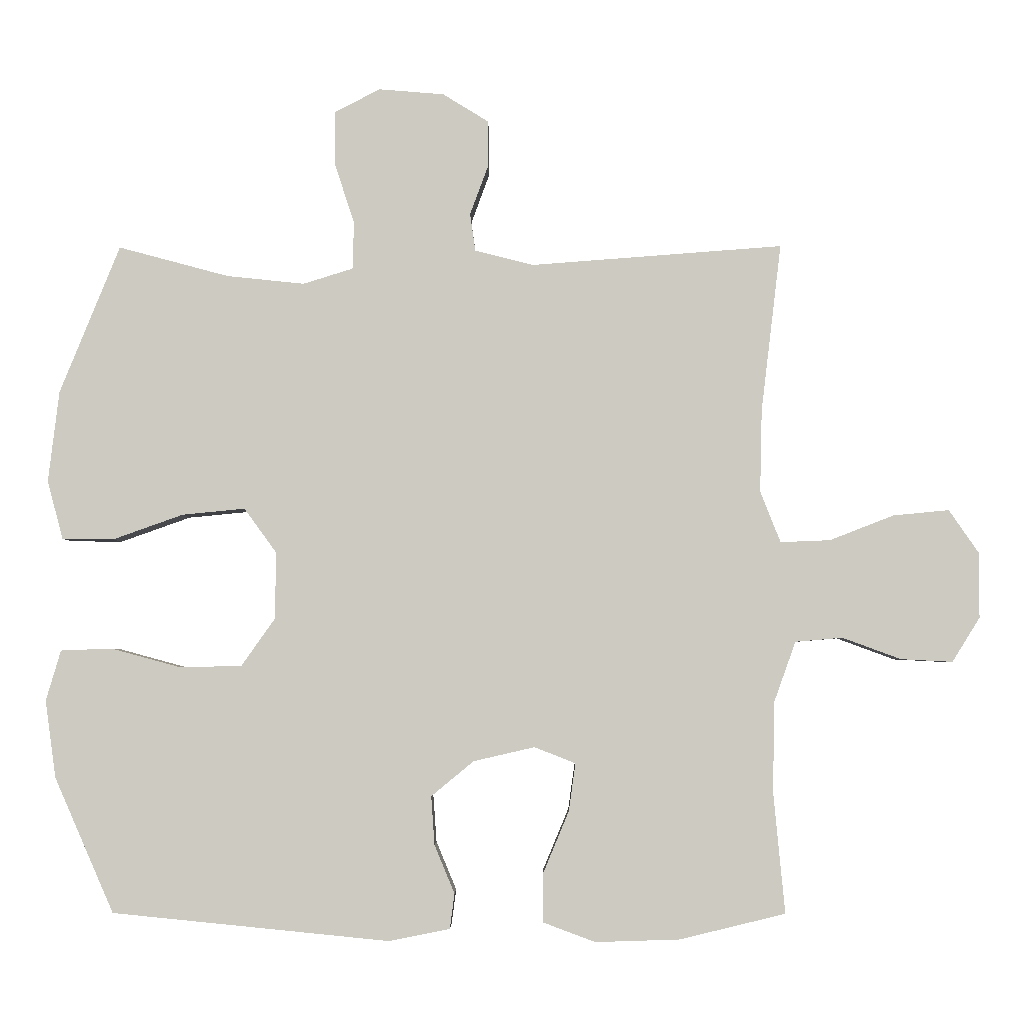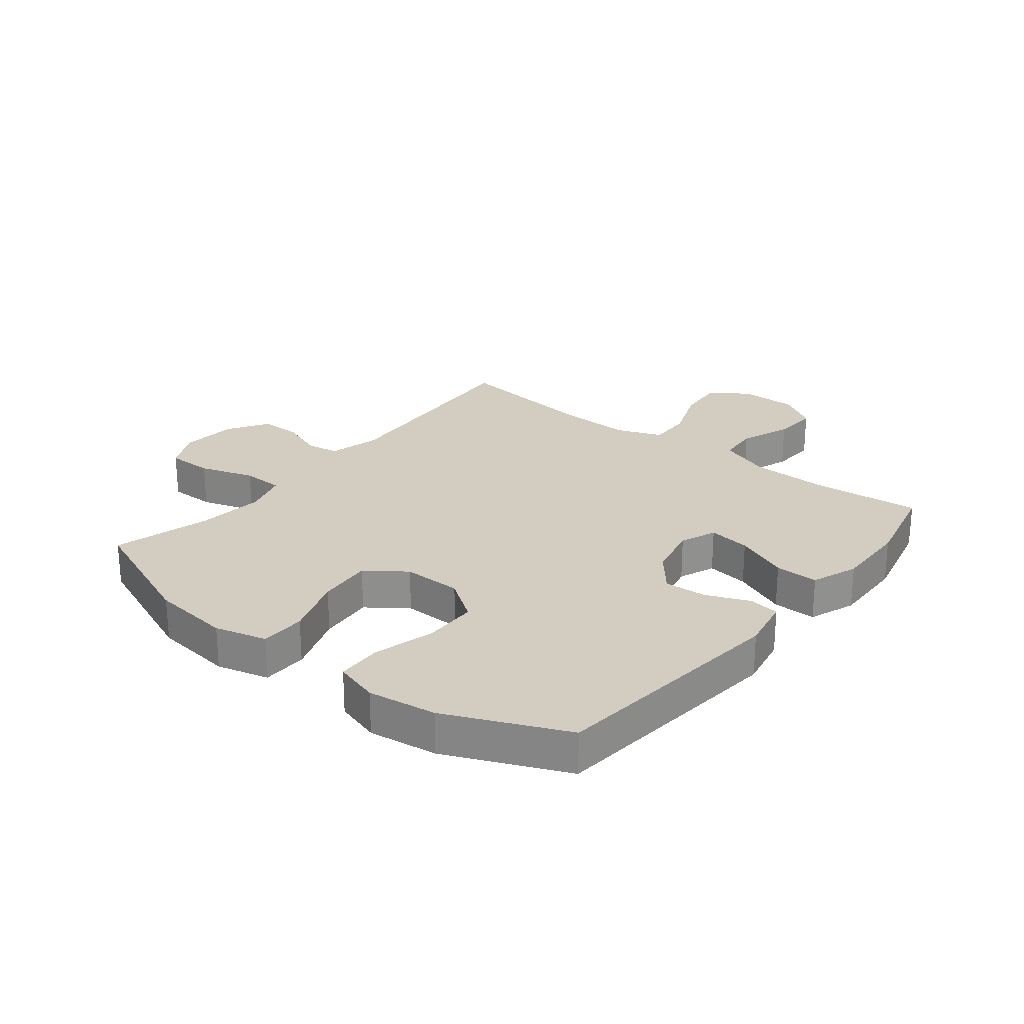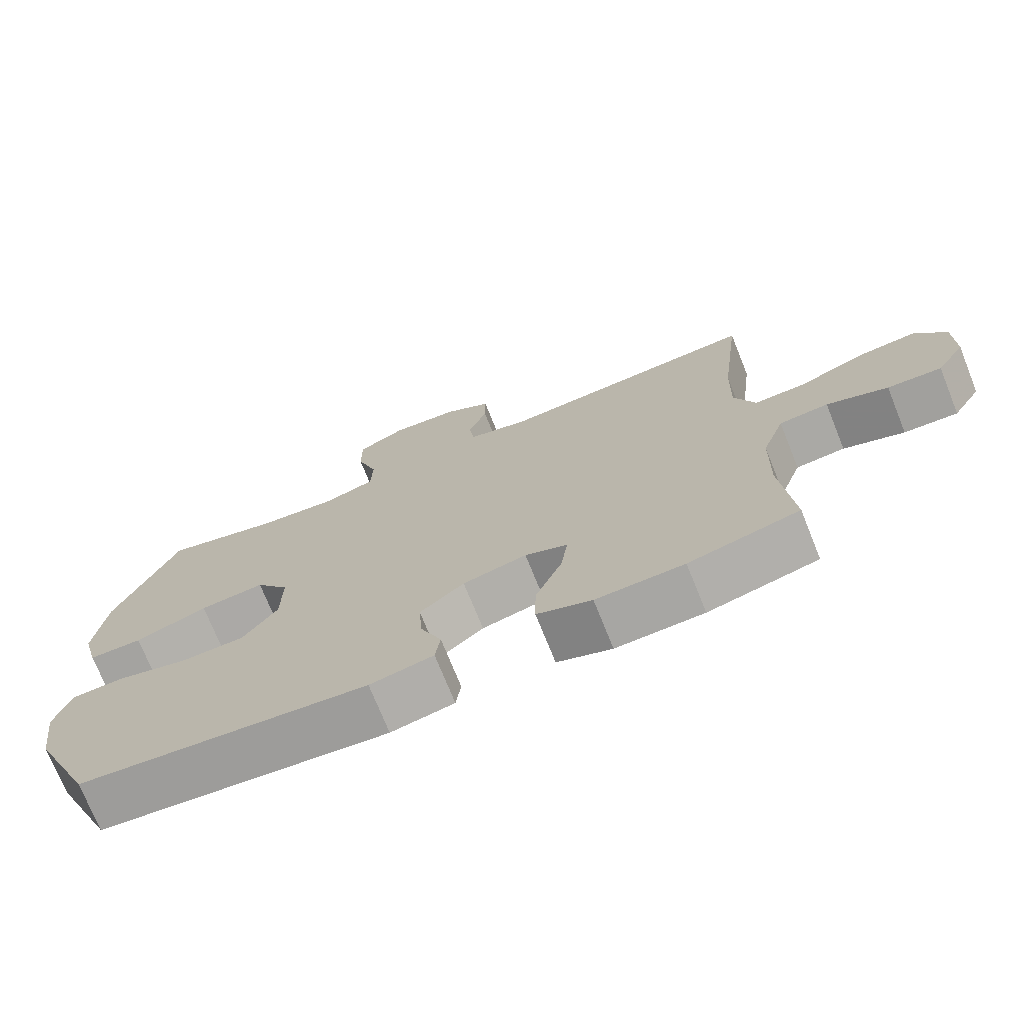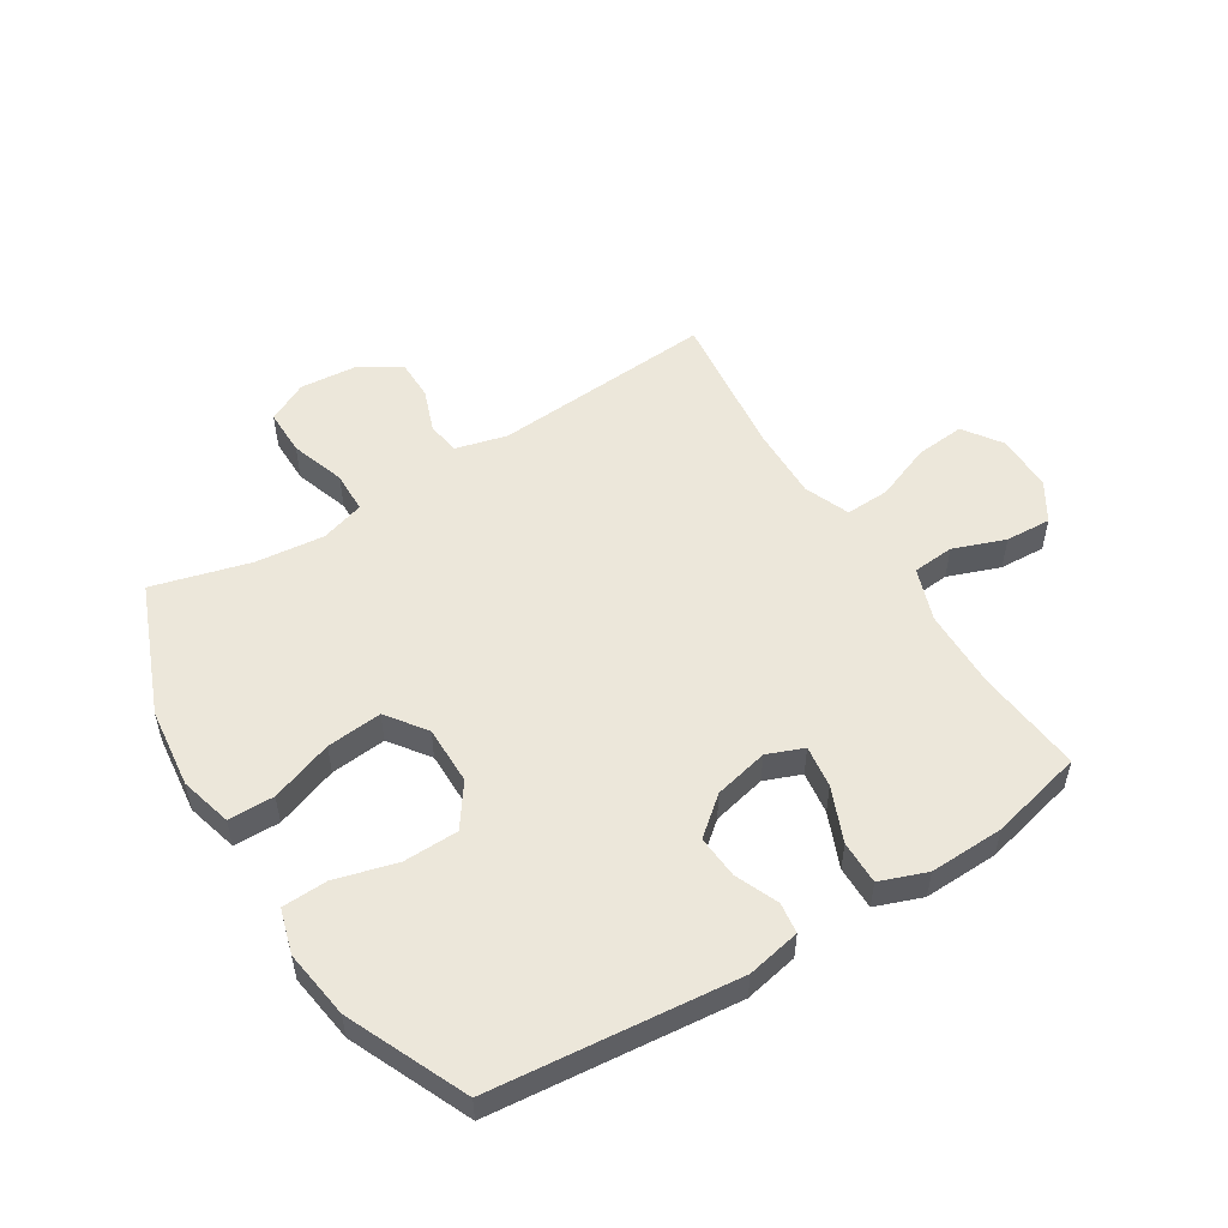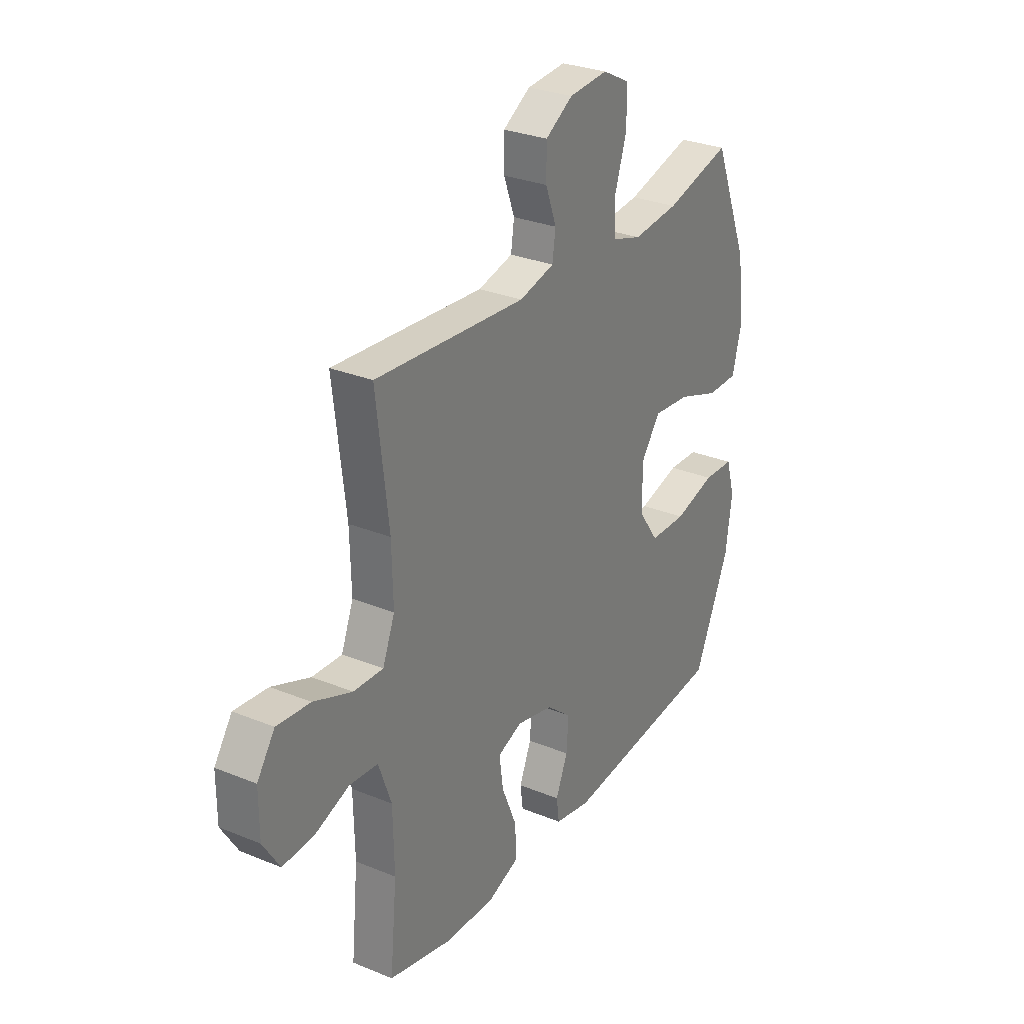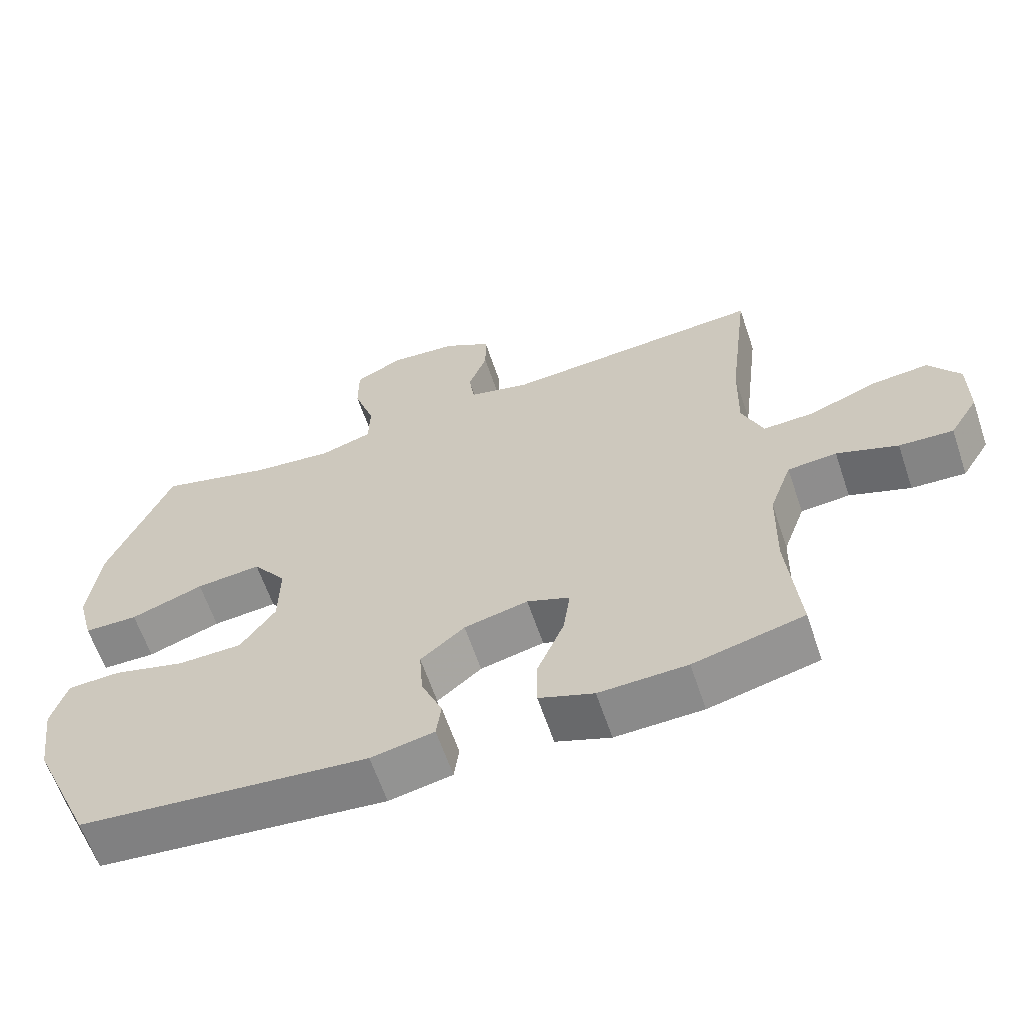
<metadata>
{"format":"obj","ext":"obj","renderer":"f3d","projection":"perspective","resolution":1024,"background":"white","views":[{"elev":-3.8,"azim":-179.3,"up":"+Z"},{"elev":24.8,"azim":128.7,"up":"+Y"},{"elev":-73.2,"azim":-158.1,"up":"+Z"},{"elev":52.9,"azim":148.0,"up":"+Y"},{"elev":29.1,"azim":-58.7,"up":"+Z"},{"elev":-62.7,"azim":-161.3,"up":"+Z"}]}
</metadata>
<code>
v -0.5 0.07 -0.5
v -0.483 0.07 -0.32
v -0.486 0.07 -0.186
v -0.518 0.07 -0.097
v -0.588 0.07 -0.091
v -0.675 0.07 -0.123
v -0.752 0.07 -0.127
v -0.793 0.07 -0.061
v -0.793 0.07 0.036
v -0.749 0.07 0.1
v -0.666 0.07 0.092
v -0.571 0.07 0.055
v -0.497 0.07 0.052
v -0.467 0.07 0.128
v -0.47 0.07 0.25
v -0.5 0.07 0.5
v -0.126 0.07 0.472
v -0.039 0.07 0.494
v -0.031 0.07 0.55
v -0.058 0.07 0.623
v -0.058 0.07 0.692
v 0.01 0.07 0.734
v 0.107 0.07 0.742
v 0.175 0.07 0.707
v 0.175 0.07 0.629
v 0.145 0.07 0.537
v 0.147 0.07 0.467
v 0.221 0.07 0.444
v 0.336 0.07 0.456
v 0.5 0.07 0.5
v 0.589 0.07 0.28
v 0.605 0.07 0.145
v 0.582 0.07 0.058
v 0.505 0.07 0.057
v 0.401 0.07 0.094
v 0.308 0.07 0.103
v 0.26 0.07 0.037
v 0.261 0.07 -0.062
v 0.311 0.07 -0.133
v 0.403 0.07 -0.135
v 0.506 0.07 -0.107
v 0.582 0.07 -0.11
v 0.604 0.07 -0.185
v 0.588 0.07 -0.3
v 0.5 0.07 -0.5
v 0.088 0.07 -0.541
v -0.002 0.07 -0.523
v -0.009 0.07 -0.471
v 0.021 0.07 -0.399
v 0.026 0.07 -0.327
v -0.037 0.07 -0.275
v -0.128 0.07 -0.254
v -0.189 0.07 -0.278
v -0.179 0.07 -0.349
v -0.141 0.07 -0.44
v -0.14 0.07 -0.513
v -0.218 0.07 -0.542
v -0.343 0.07 -0.538
v -0.5 0 -0.5
v -0.483 0 -0.32
v -0.486 0 -0.186
v -0.518 0 -0.097
v -0.588 0 -0.091
v -0.675 0 -0.123
v -0.752 0 -0.127
v -0.793 0 -0.061
v -0.793 0 0.036
v -0.749 0 0.1
v -0.666 0 0.092
v -0.571 0 0.055
v -0.497 0 0.052
v -0.467 0 0.128
v -0.47 0 0.25
v -0.5 0 0.5
v -0.126 0 0.472
v -0.039 0 0.494
v -0.031 0 0.55
v -0.058 0 0.623
v -0.058 0 0.692
v 0.01 0 0.734
v 0.107 0 0.742
v 0.175 0 0.707
v 0.175 0 0.629
v 0.145 0 0.537
v 0.147 0 0.467
v 0.221 0 0.444
v 0.336 0 0.456
v 0.5 0 0.5
v 0.589 0 0.28
v 0.605 0 0.145
v 0.582 0 0.058
v 0.505 0 0.057
v 0.401 0 0.094
v 0.308 0 0.103
v 0.26 0 0.037
v 0.261 0 -0.062
v 0.311 0 -0.133
v 0.403 0 -0.135
v 0.506 0 -0.107
v 0.582 0 -0.11
v 0.604 0 -0.185
v 0.588 0 -0.3
v 0.5 0 -0.5
v 0.088 0 -0.541
v -0.002 0 -0.523
v -0.009 0 -0.471
v 0.021 0 -0.399
v 0.026 0 -0.327
v -0.037 0 -0.275
v -0.128 0 -0.254
v -0.189 0 -0.278
v -0.179 0 -0.349
v -0.141 0 -0.44
v -0.14 0 -0.513
v -0.218 0 -0.542
v -0.343 0 -0.538
f 57 58 1 2
f 54 55 56 57
f 53 54 57 2
f 52 53 2 3
f 46 47 48 49
f 46 49 50
f 45 46 50
f 44 45 50 51
f 40 41 42 43
f 39 40 43 44
f 32 33 34 35
f 32 35 36
f 29 30 31 32
f 28 29 32 36
f 27 28 36 37
f 23 24 25 26
f 23 26 27
f 22 23 27
f 19 20 21 22
f 18 19 22 27
f 17 18 27 37
f 15 16 17 37
f 9 10 11 12
f 9 12 13
f 8 9 13
f 5 6 7 8
f 4 5 8 13
f 52 3 4 13
f 39 44 51 52
f 38 39 52 13
f 14 15 37 38
f 13 14 38
f 60 59 116 115
f 115 114 113 112
f 60 115 112 111
f 61 60 111 110
f 107 106 105 104
f 108 107 104
f 108 104 103
f 109 108 103 102
f 101 100 99 98
f 102 101 98 97
f 93 92 91 90
f 94 93 90
f 90 89 88 87
f 94 90 87 86
f 95 94 86 85
f 84 83 82 81
f 85 84 81
f 85 81 80
f 80 79 78 77
f 85 80 77 76
f 95 85 76 75
f 95 75 74 73
f 70 69 68 67
f 71 70 67
f 71 67 66
f 66 65 64 63
f 71 66 63 62
f 71 62 61 110
f 110 109 102 97
f 71 110 97 96
f 96 95 73 72
f 96 72 71
f 1 59 60 2
f 2 60 61 3
f 3 61 62 4
f 4 62 63 5
f 5 63 64 6
f 6 64 65 7
f 7 65 66 8
f 8 66 67 9
f 9 67 68 10
f 10 68 69 11
f 11 69 70 12
f 12 70 71 13
f 13 71 72 14
f 14 72 73 15
f 15 73 74 16
f 16 74 75 17
f 17 75 76 18
f 18 76 77 19
f 19 77 78 20
f 20 78 79 21
f 21 79 80 22
f 22 80 81 23
f 23 81 82 24
f 24 82 83 25
f 25 83 84 26
f 26 84 85 27
f 27 85 86 28
f 28 86 87 29
f 29 87 88 30
f 30 88 89 31
f 31 89 90 32
f 32 90 91 33
f 33 91 92 34
f 34 92 93 35
f 35 93 94 36
f 36 94 95 37
f 37 95 96 38
f 38 96 97 39
f 39 97 98 40
f 40 98 99 41
f 41 99 100 42
f 42 100 101 43
f 43 101 102 44
f 44 102 103 45
f 45 103 104 46
f 46 104 105 47
f 47 105 106 48
f 48 106 107 49
f 49 107 108 50
f 50 108 109 51
f 51 109 110 52
f 52 110 111 53
f 53 111 112 54
f 54 112 113 55
f 55 113 114 56
f 56 114 115 57
f 57 115 116 58
f 58 116 59 1

</code>
